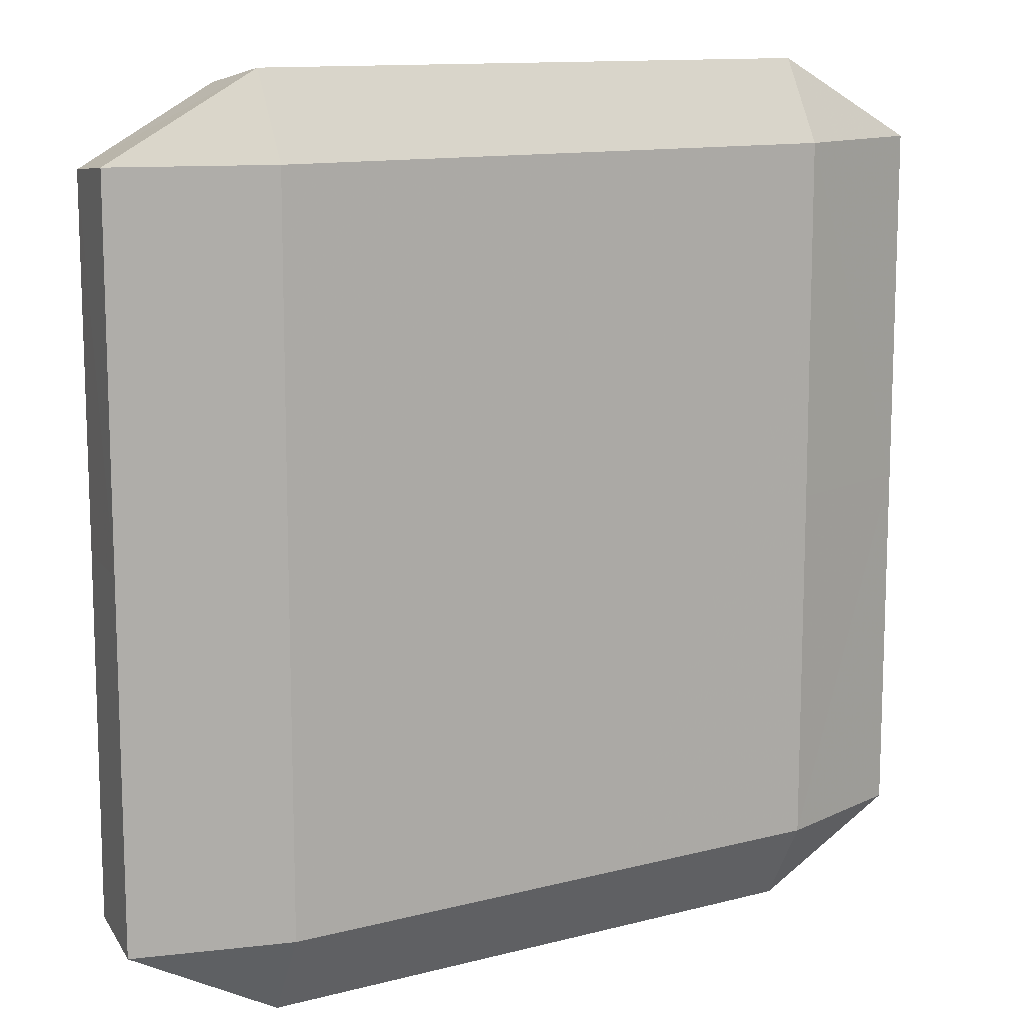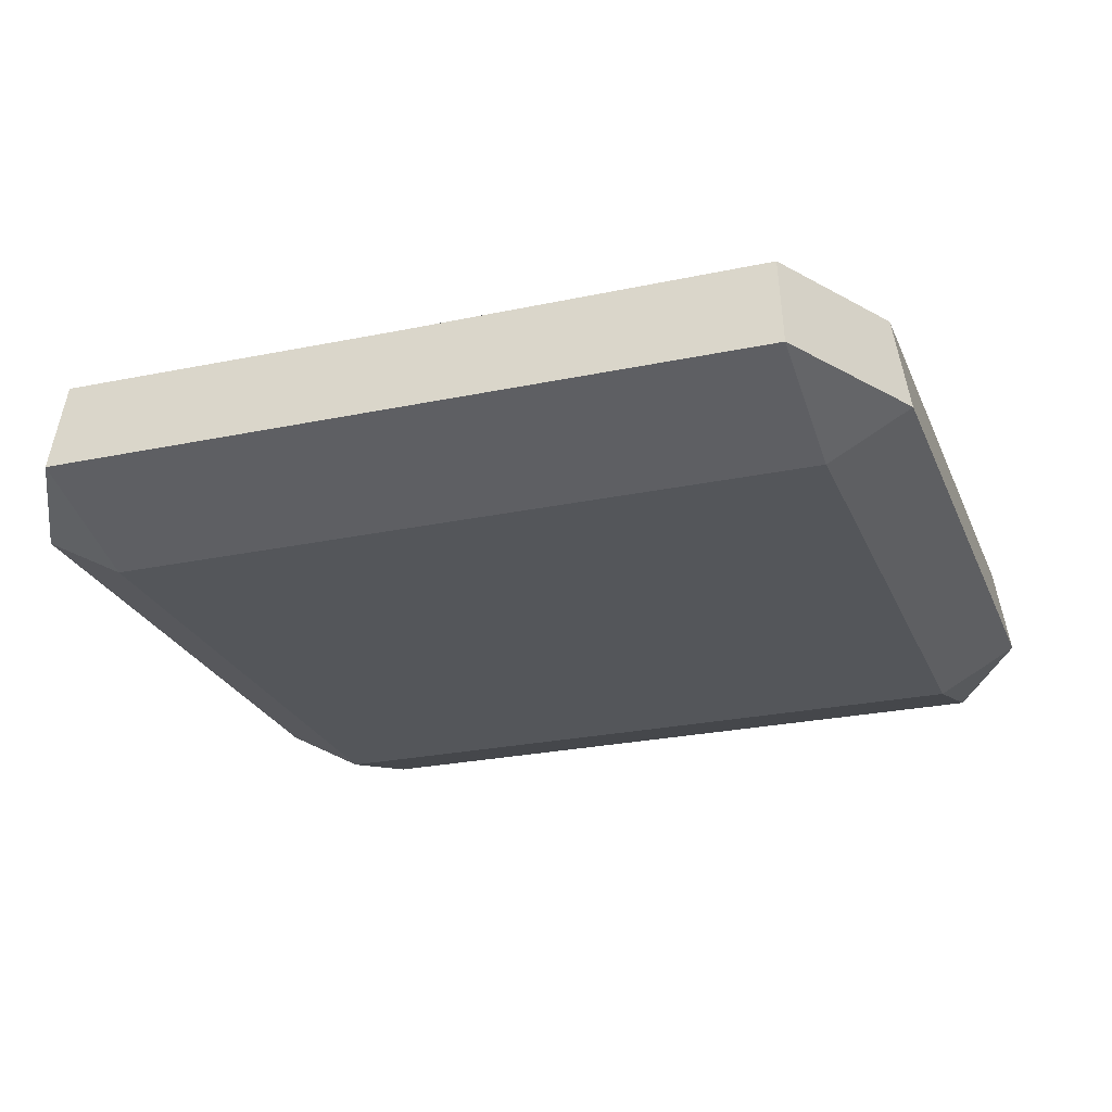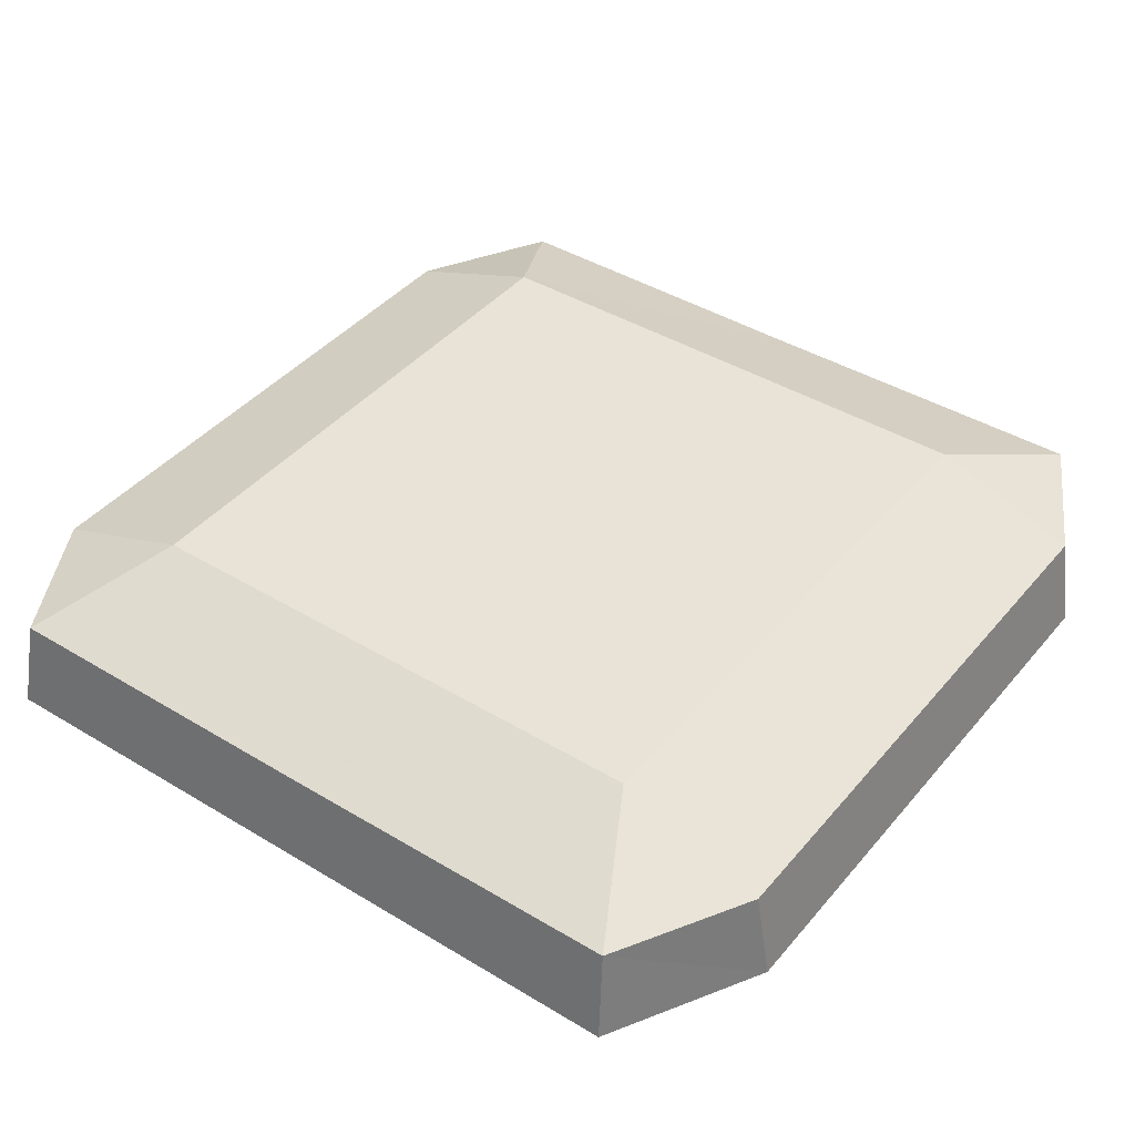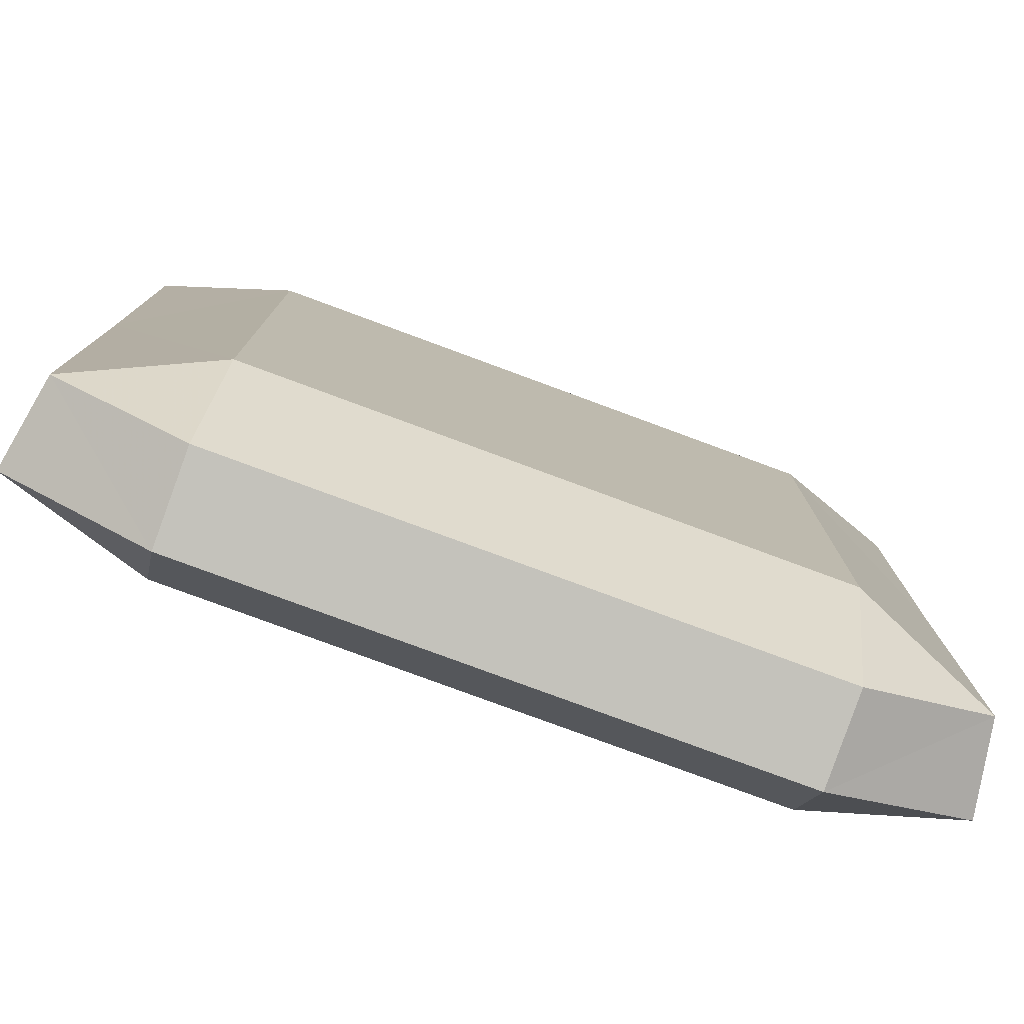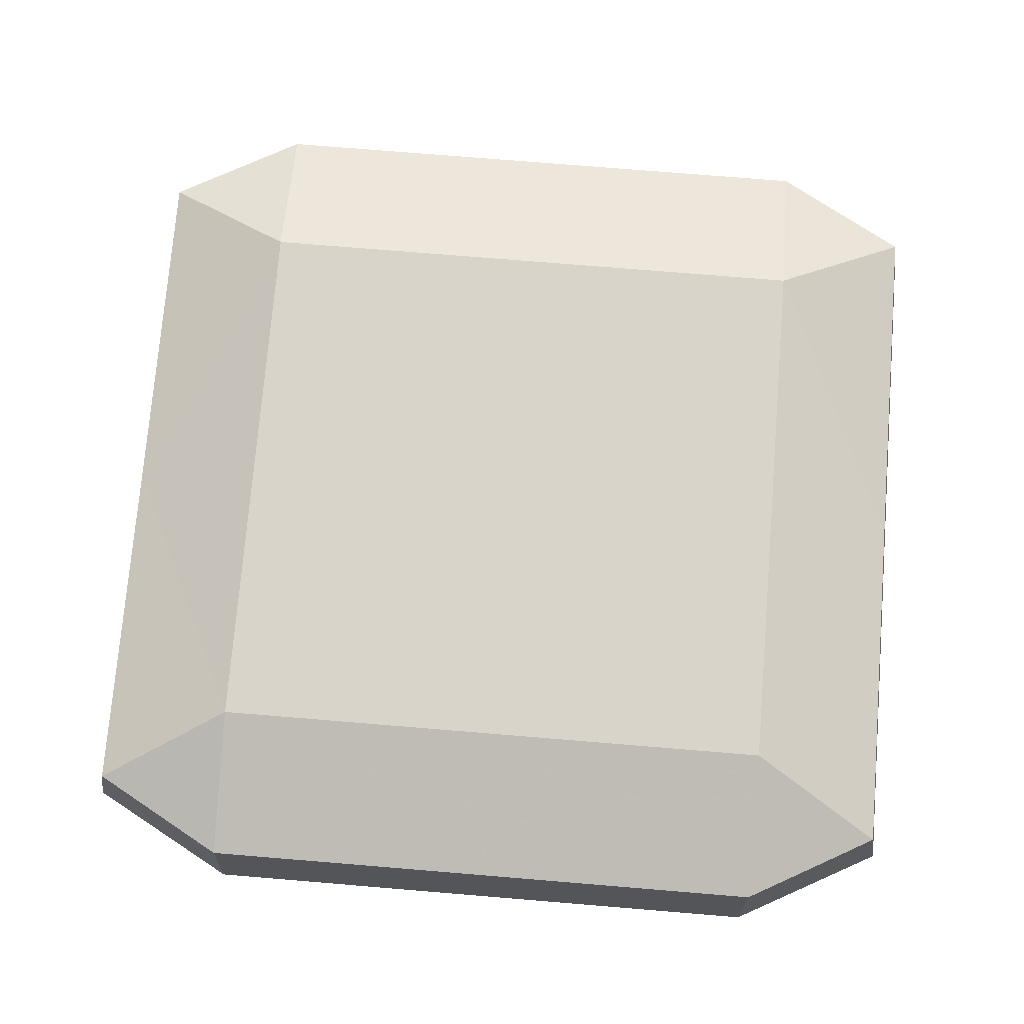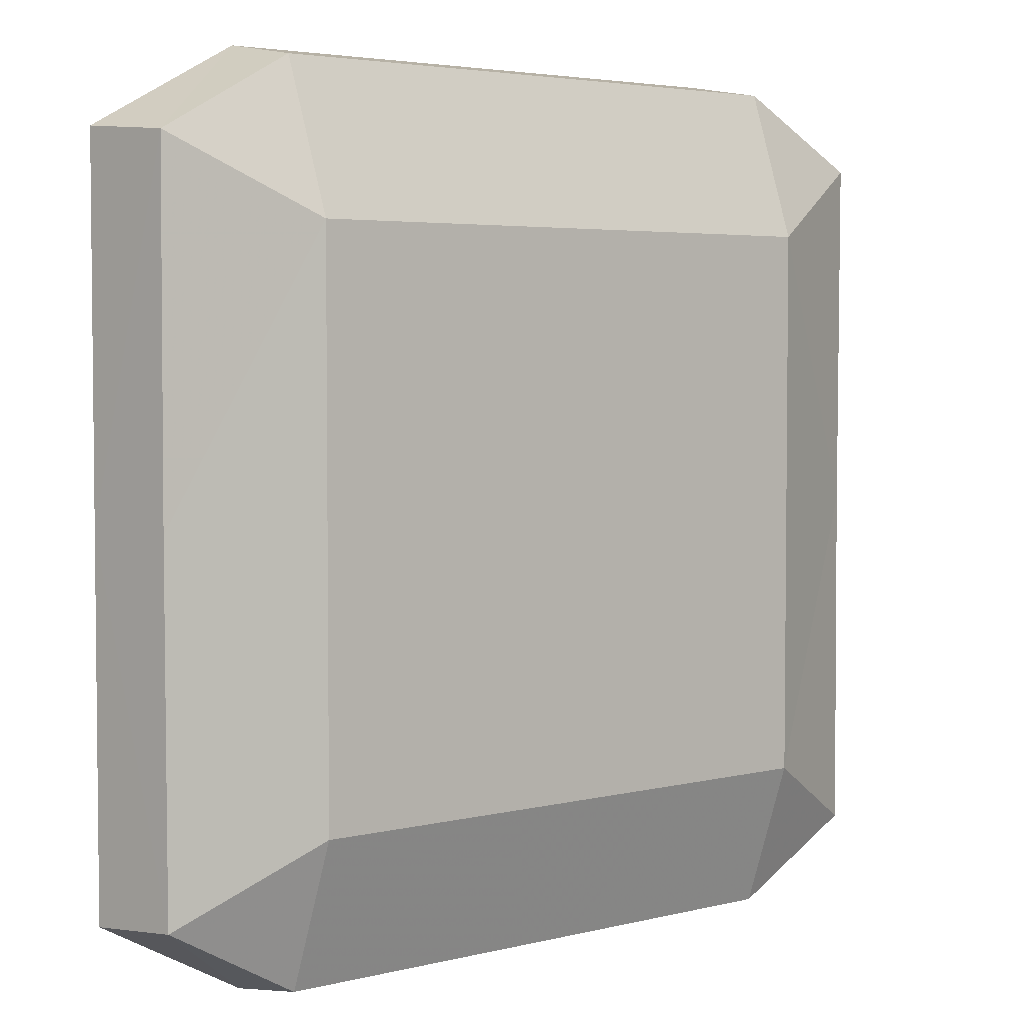
<metadata>
{"format":"obj","ext":"obj","renderer":"f3d","projection":"perspective","resolution":1024,"background":"white","views":[{"elev":12.0,"azim":-31.8,"up":"+Z"},{"elev":-25.2,"azim":108.9,"up":"+Y"},{"elev":41.6,"azim":126.2,"up":"+Y"},{"elev":-78.7,"azim":159.7,"up":"+Z"},{"elev":75.1,"azim":4.7,"up":"+Y"},{"elev":3.9,"azim":140.1,"up":"+Z"}]}
</metadata>
<code>
o bonecell:polySurface4
v -0.4767 0.2253 -0.6878
v 0.4767 0.2253 -0.6878
v -0.4754 0.07692 -0.7127
v 0.4754 0.07692 -0.7127
v -0.4767 0.004515 -0.5802
v 0.4767 0.004515 -0.5802
v -0.6927 0.2253 -0.5685
v -0.7177 0.07692 -0.5808
v -0.473 0.3109 -0.4477
v 0.473 0.3109 -0.4477
v 0.6927 0.2253 -0.5685
v 0.7177 0.07692 -0.5808
v 0.473 0.3109 0.000317
v -0.473 0.3109 0.000317
v -0.6927 0.223 0.000317
v -0.7177 0.07692 0.000317
v -0.4774 0.004515 0.000317
v 0.4774 0.004515 0.000317
v 0.7177 0.07692 0.000317
v 0.6927 0.223 0.000317
v -0.4767 0.2253 0.6868
v -0.4754 0.07692 0.7117
v 0.4767 0.2253 0.6868
v 0.4754 0.07692 0.7117
v -0.4767 0.004515 0.5792
v 0.4767 0.004515 0.5792
v -0.7177 0.07692 0.5798
v -0.6927 0.2253 0.5675
v -0.473 0.3109 0.4467
v 0.473 0.3109 0.4467
v 0.6927 0.2253 0.5675
v 0.7177 0.07692 0.5798
f 1 2 3
f 3 2 4
f 3 4 5
f 5 4 6
f 1 3 7
f 7 3 8
f 10 1 9
f 1 10 2
f 2 11 4
f 4 11 12
f 8 3 5
f 4 12 6
f 1 7 9
f 11 2 10
f 10 9 13
f 13 9 14
f 14 9 15
f 15 9 7
f 15 7 16
f 16 7 8
f 17 16 5
f 5 16 8
f 6 18 5
f 5 18 17
f 12 19 6
f 6 19 18
f 12 11 19
f 19 11 20
f 11 10 20
f 20 10 13
f 21 22 23
f 23 22 24
f 22 25 24
f 24 25 26
f 27 22 28
f 28 22 21
f 29 21 30
f 30 21 23
f 23 24 31
f 31 24 32
f 27 25 22
f 24 26 32
f 21 29 28
f 31 30 23
f 30 13 29
f 29 13 14
f 28 29 15
f 15 29 14
f 27 28 16
f 16 28 15
f 17 25 16
f 16 25 27
f 26 25 18
f 18 25 17
f 18 19 26
f 26 19 32
f 32 19 31
f 31 19 20
f 31 20 30
f 30 20 13

</code>
